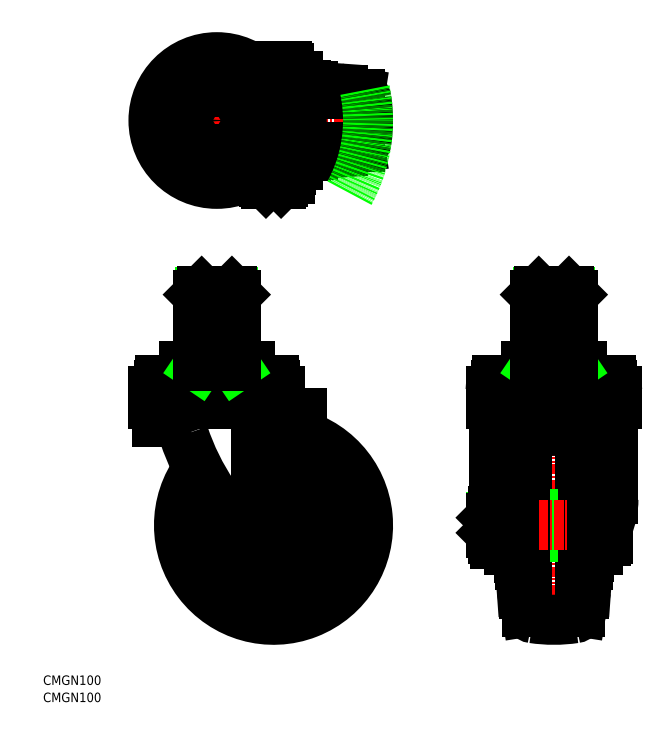
<metadata>
{"format":"dxf","ext":"dxf","renderer":"ezdxf+matplotlib","layout":"modelspace","background":"white","min_lineweight":24,"dpi":150}
</metadata>
<code>
0
SECTION
2
ENTITIES
0
TEXT
8
0
10
-2.19e-07
20
-1.698e-07
30
0
40
5
1
CMGN100
0
TEXT
8
0
10
-2.19e-07
20
9.085
30
0
40
5
1
CMGN100
0
LINE
8
CENTER
10
270.2
20
221.7
30
0
11
270.2
21
38.82
31
0
0
LINE
8
CENTER
10
121.9
20
149.3
30
0
11
121.9
21
38.82
31
0
0
LINE
8
CENTER
10
176
20
93.52
30
0
11
67.56
21
93.52
31
0
0
LINE
8
CENTER
10
91.89
20
221.7
30
0
11
91.89
21
148.3
31
0
0
LINE
8
CENTER
10
176.9
20
307.6
30
0
11
53.39
21
307.6
31
0
0
LINE
8
CENTER
10
121.9
20
341.2
30
0
11
121.9
21
269.2
31
0
0
LINE
8
CENTER
10
91.89
20
346.1
30
0
11
91.89
21
269.1
31
0
0
ARC
8
0
10
121.9
20
93.52
30
0
40
50
50
143
51
79.63
0
ARC
8
0
10
121.9
20
93.52
30
0
40
36
50
152.7
51
75.46
0
ARC
8
0
10
121.9
20
93.52
30
0
40
21
50
173.9
51
61.03
0
ARC
8
0
10
121.9
20
93.52
30
0
40
19
50
179.4
51
56.52
0
ARC
8
0
10
121.9
20
93.52
30
0
40
17.5
50
184.7
51
52.05
0
ARC
8
0
10
94.19
20
83.98
30
0
40
0.5
50
144.1
51
199
0
LINE
8
0
10
100.9
20
94.1
30
0
11
93.78
21
84.28
31
0
0
ARC
8
0
10
94.14
20
84.12
30
0
40
1.7
50
137.8
51
198.7
0
LINE
8
0
10
100.9
20
94.1
30
0
11
92.88
21
85.26
31
0
0
ARC
8
0
10
121.9
20
93.52
30
0
40
31
50
198.7
51
221.3
0
ARC
8
0
10
99.87
20
74.19
30
0
40
1.7
50
221.3
51
282.2
0
LINE
8
0
10
111.9
20
75.05
30
0
11
100.2
21
72.53
31
0
0
ARC
8
0
10
99.77
20
74.3
30
0
40
0.5
50
221
51
275.9
0
LINE
8
0
10
111.9
20
75.05
30
0
11
99.83
21
73.8
31
0
0
ARC
8
0
10
121.9
20
93.52
30
0
40
29.8
50
199
51
221
0
ARC
8
0
10
144
20
74.3
30
0
40
0.5
50
264.1
51
319
0
LINE
8
0
10
131.9
20
75.05
30
0
11
144
21
73.8
31
0
0
ARC
8
0
10
143.9
20
74.19
30
0
40
1.7
50
257.8
51
318.7
0
LINE
8
0
10
131.9
20
75.05
30
0
11
143.5
21
72.53
31
0
0
ARC
8
0
10
121.9
20
93.52
30
0
40
29.8
50
319
51
341
0
ARC
8
0
10
121.9
20
93.52
30
0
40
31
50
318.7
51
341.3
0
ARC
8
0
10
149.6
20
84.12
30
0
40
1.7
50
341.3
51
42.19
0
LINE
8
0
10
142.9
20
94.1
30
0
11
150.9
21
85.26
31
0
0
ARC
8
0
10
149.6
20
83.98
30
0
40
0.5
50
341
51
35.9
0
LINE
8
0
10
142.9
20
94.1
30
0
11
150
21
84.27
31
0
0
LINE
8
0
10
138.9
20
288.9
30
0
11
132.2
21
288.9
31
0
0
LINE
8
0
10
132.6
20
289.6
30
0
11
142.7
21
289.6
31
0
0
LINE
8
0
10
158.5
20
291.6
30
0
11
133.5
21
291.6
31
0
0
LINE
8
0
10
167.9
20
293.6
30
0
11
134.3
21
293.6
31
0
0
LINE
8
0
10
138.9
20
326.3
30
0
11
132.2
21
326.3
31
0
0
LINE
8
0
10
132.6
20
325.6
30
0
11
142.7
21
325.6
31
0
0
LINE
8
0
10
158.5
20
323.6
30
0
11
133.5
21
323.6
31
0
0
LINE
8
0
10
134.3
20
321.6
30
0
11
167.9
21
321.6
31
0
0
ARC
8
0
10
96.89
20
307.6
30
0
40
75
50
351.5
51
8.509
0
ARC
8
0
10
167.1
20
318.1
30
0
40
4
50
8.635
51
81.04
0
LINE
8
0
10
139.4
20
325.6
30
0
11
139.4
21
325.8
31
0
0
ARC
8
0
10
138.9
20
325.8
30
0
40
0.5
50
0
51
90
0
LINE
8
0
10
156.3
20
324.6
30
0
11
142.7
21
325.6
31
0
0
LINE
8
0
10
167.7
20
322.1
30
0
11
159.4
21
323.4
31
0
0
ARC
8
0
10
156.2
20
323
30
0
40
1.696
50
53.39
51
85.89
0
ARC
8
0
10
160.2
20
328.3
30
0
40
4.994
50
233.4
51
260.9
0
LINE
8
0
10
139.4
20
289.6
30
0
11
139.4
21
289.4
31
0
0
ARC
8
0
10
138.9
20
289.4
30
0
40
0.5
50
270
51
0
0
LINE
8
0
10
156.3
20
290.6
30
0
11
142.7
21
289.6
31
0
0
LINE
8
0
10
167.7
20
293.2
30
0
11
159.4
21
291.9
31
0
0
ARC
8
0
10
156.2
20
292.3
30
0
40
1.696
50
274.1
51
306.6
0
ARC
8
0
10
160.2
20
286.9
30
0
40
5.011
50
99.12
51
126.5
0
ARC
8
0
10
167.1
20
297.1
30
0
40
3.999
50
279
51
351.4
0
LINE
8
0
10
284.6
20
139.4
30
0
11
285.9
21
131
31
0
0
ARC
8
0
10
270.2
20
68.52
30
0
40
75
50
81.49
51
98.51
0
LINE
8
0
10
255.7
20
139.4
30
0
11
254.4
21
131
31
0
0
LINE
8
0
10
284.2
20
139.5
30
0
11
284.2
21
47.52
31
0
0
LINE
8
0
10
256.2
20
47.52
30
0
11
256.2
21
139.5
31
0
0
ARC
8
0
10
280.7
20
138.7
30
0
40
3.999
50
8.959
51
81.38
0
LINE
8
0
10
270.2
20
99.52
30
0
11
291.2
21
99.52
31
0
0
LINE
8
0
10
270.2
20
87.52
30
0
11
291.2
21
87.52
31
0
0
ARC
8
0
10
270.2
20
118.5
30
0
40
75
50
261.5
51
278.5
0
ARC
8
0
10
280.7
20
48.3
30
0
40
4
50
278.6
51
351
0
LINE
8
0
10
291.2
20
85.02
30
0
11
288.9
21
85.02
31
0
0
LINE
8
0
10
288.2
20
76.02
30
0
11
288.4
21
76.02
31
0
0
ARC
8
0
10
288.4
20
76.52
30
0
40
0.5
50
270
51
0
0
LINE
8
0
10
287.2
20
59.1
30
0
11
288.2
21
72.76
31
0
0
LINE
8
0
10
284.6
20
47.68
30
0
11
285.9
21
56.02
31
0
0
ARC
8
0
10
285.5
20
59.22
30
0
40
1.706
50
323.6
51
355.8
0
ARC
8
0
10
290.9
20
55.23
30
0
40
5.011
50
143.5
51
170.9
0
LINE
8
0
10
291.2
20
102
30
0
11
288.9
21
102
31
0
0
LINE
8
0
10
288.2
20
111
30
0
11
288.4
21
111
31
0
0
ARC
8
0
10
288.4
20
110.5
30
0
40
0.5
50
1.335e-09
51
90
0
LINE
8
0
10
288.9
20
76.52
30
0
11
288.9
21
110.5
31
0
0
LINE
8
0
10
288.2
20
72.76
30
0
11
288.2
21
114.3
31
0
0
LINE
8
0
10
287.2
20
127.9
30
0
11
288.2
21
114.3
31
0
0
LINE
8
0
10
286.2
20
56.94
30
0
11
286.2
21
130.1
31
0
0
ARC
8
0
10
290.9
20
131.8
30
0
40
5.011
50
189.1
51
216.5
0
ARC
8
0
10
285.5
20
127.8
30
0
40
1.706
50
4.161
51
36.45
0
ARC
8
0
10
259.7
20
138.7
30
0
40
3.999
50
98.62
51
171
0
LINE
8
0
10
270.2
20
99.52
30
0
11
249.2
21
99.52
31
0
0
LINE
8
0
10
270.2
20
87.52
30
0
11
249.2
21
87.52
31
0
0
LINE
8
0
10
249.2
20
85.02
30
0
11
251.5
21
85.02
31
0
0
LINE
8
0
10
249.2
20
102
30
0
11
251.5
21
102
31
0
0
LINE
8
0
10
252.2
20
111
30
0
11
252
21
111
31
0
0
LINE
8
0
10
252.2
20
76.02
30
0
11
252
21
76.02
31
0
0
ARC
8
0
10
252
20
110.5
30
0
40
0.5
50
90
51
180
0
ARC
8
0
10
252
20
76.52
30
0
40
0.5
50
180
51
270
0
LINE
8
0
10
251.5
20
76.52
30
0
11
251.5
21
110.5
31
0
0
LINE
8
0
10
252.2
20
72.76
30
0
11
252.2
21
114.3
31
0
0
LINE
8
0
10
253.2
20
127.9
30
0
11
252.2
21
114.3
31
0
0
LINE
8
0
10
253.2
20
59.1
30
0
11
252.2
21
72.76
31
0
0
LINE
8
0
10
254.2
20
56.94
30
0
11
254.2
21
130.1
31
0
0
LINE
8
0
10
255.7
20
47.68
30
0
11
254.4
21
56.02
31
0
0
ARC
8
0
10
249.5
20
131.8
30
0
40
5.011
50
323.5
51
350.9
0
ARC
8
0
10
254.9
20
127.8
30
0
40
1.706
50
143.6
51
175.8
0
ARC
8
0
10
254.9
20
59.22
30
0
40
1.706
50
184.2
51
216.4
0
ARC
8
0
10
249.5
20
55.23
30
0
40
5.011
50
9.121
51
36.54
0
ARC
8
0
10
259.7
20
48.3
30
0
40
4
50
189
51
261.4
0
ARC
8
0
10
252
20
154.4
30
0
40
6.367
50
243.7
51
271.6
0
ARC
8
0
10
256.1
20
138.7
30
0
40
10
50
112.2
51
133.9
0
ARC
8
0
10
288.4
20
154.4
30
0
40
6.367
50
268.4
51
296.3
0
ARC
8
0
10
284.2
20
138.7
30
0
40
10
50
46.06
51
67.75
0
LINE
8
0
10
252.2
20
148
30
0
11
288.2
21
148
31
0
0
CIRCLE
8
0
10
121.9
20
93.52
30
0
40
8.5
0
CIRCLE
8
0
10
121.9
20
93.52
30
0
40
4.188
0
CIRCLE
8
0
10
121.9
20
93.52
30
0
40
5
0
CIRCLE
8
0
10
121.9
20
93.52
30
0
40
4
0
LINE
8
0
10
126.9
20
275.2
30
0
11
126.9
21
275.6
31
0
0
LINE
8
0
10
116.9
20
275.6
30
0
11
116.9
21
275.2
31
0
0
LINE
8
0
10
126.1
20
275.5
30
0
11
126.1
21
274.4
31
0
0
LINE
8
0
10
125.9
20
274.2
30
0
11
126.9
21
275.2
31
0
0
LINE
8
0
10
117.7
20
274.4
30
0
11
117.7
21
275.5
31
0
0
LINE
8
0
10
116.9
20
275.2
30
0
11
126.9
21
275.2
31
0
0
LINE
8
0
10
117.9
20
274.2
30
0
11
125.9
21
274.2
31
0
0
LINE
8
0
10
117.9
20
274.2
30
0
11
116.9
21
275.2
31
0
0
LINE
8
0
10
238.1
20
89.33
30
0
11
237
21
89.33
31
0
0
LINE
8
0
10
237.8
20
88.52
30
0
11
238.1
21
88.52
31
0
0
ARC
8
0
10
275.8
20
107.2
30
0
40
37.13
50
180
51
186.2
0
LINE
8
0
10
237
20
97.71
30
0
11
238.1
21
97.71
31
0
0
LINE
8
0
10
238.1
20
98.52
30
0
11
237.8
21
98.52
31
0
0
LINE
8
0
10
238.1
20
100.9
30
0
11
238.1
21
86.16
31
0
0
ARC
8
0
10
241.6
20
100.9
30
0
40
3.51
50
135.7
51
224.3
0
ARC
8
0
10
250.6
20
93.52
30
0
40
12.54
50
157
51
203
0
ARC
8
0
10
241.6
20
86.16
30
0
40
3.51
50
135.7
51
224.3
0
ARC
8
0
10
240.6
20
86.16
30
0
40
3.51
50
315.7
51
44.35
0
ARC
8
0
10
231.5
20
93.52
30
0
40
12.54
50
337
51
23.03
0
ARC
8
0
10
240.6
20
100.9
30
0
40
3.51
50
315.7
51
44.35
0
LINE
8
0
10
239.1
20
83.71
30
0
11
243.1
21
83.71
31
0
0
LINE
8
0
10
239.1
20
88.61
30
0
11
243.1
21
88.61
31
0
0
LINE
8
0
10
239.1
20
98.43
30
0
11
243.1
21
98.43
31
0
0
LINE
8
0
10
239.1
20
103.3
30
0
11
243.1
21
103.3
31
0
0
LINE
8
0
10
117.6
20
275.5
30
0
11
126.1
21
275.5
31
0
0
ARC
8
0
10
117.6
20
285.1
30
0
40
9.531
50
243.5
51
296.5
0
ARC
8
0
10
126.1
20
285.1
30
0
40
9.531
50
243.5
51
296.5
0
ARC
8
0
10
126.1
20
272
30
0
40
9.531
50
63.52
51
116.5
0
ARC
8
0
10
117.6
20
272
30
0
40
9.531
50
63.52
51
116.5
0
LINE
8
0
10
130.4
20
280.5
30
0
11
130.4
21
276.5
31
0
0
LINE
8
0
10
121.9
20
280.5
30
0
11
121.9
21
276.5
31
0
0
LINE
8
0
10
113.4
20
280.5
30
0
11
113.4
21
276.5
31
0
0
ARC
8
0
10
121.9
20
93.52
30
0
40
9.25
50
36.77
51
83.23
0
ARC
8
0
10
121.9
20
93.52
30
0
40
9.25
50
96.77
51
143.2
0
ARC
8
0
10
121.9
20
93.52
30
0
40
9.25
50
156.8
51
203.2
0
ARC
8
0
10
121.9
20
93.52
30
0
40
9.25
50
216.8
51
263.2
0
ARC
8
0
10
121.9
20
93.52
30
0
40
9.25
50
276.8
51
323.2
0
ARC
8
0
10
121.9
20
93.52
30
0
40
9.25
50
336.8
51
23.23
0
LINE
8
0
10
121.9
20
83.71
30
0
11
113.4
21
88.61
31
0
0
LINE
8
0
10
130.4
20
98.43
30
0
11
121.9
21
103.3
31
0
0
LINE
8
0
10
113.4
20
98.43
30
0
11
121.9
21
103.3
31
0
0
LINE
8
0
10
121.9
20
83.71
30
0
11
130.4
21
88.61
31
0
0
LINE
8
0
10
113.4
20
98.43
30
0
11
113.4
21
88.61
31
0
0
LINE
8
0
10
130.4
20
98.43
30
0
11
130.4
21
88.61
31
0
0
LINE
8
0
10
112.8
20
94.97
30
0
11
112.8
21
149.8
31
0
0
LINE
8
0
10
112.8
20
84.23
30
0
11
112.8
21
92.08
31
0
0
LINE
8
0
10
131.1
20
281.5
30
0
11
131.1
21
284
31
0
0
LINE
8
0
10
112.9
20
281.5
30
0
11
131.1
21
281.5
31
0
0
LINE
8
0
10
246.6
20
97.37
30
0
11
244.1
21
91.33
31
0
0
LINE
8
0
10
246.6
20
95.72
30
0
11
244.1
21
89.68
31
0
0
LINE
8
0
10
244.1
20
84.27
30
0
11
246.6
21
84.27
31
0
0
LINE
8
0
10
244.1
20
102.8
30
0
11
244.1
21
84.27
31
0
0
LINE
8
0
10
244.1
20
102.8
30
0
11
246.6
21
102.8
31
0
0
LINE
8
CENTER
10
232
20
93.52
30
0
11
304.4
21
93.52
31
0
0
LINE
8
0
10
237.8
20
98.52
30
0
11
237.8
21
88.52
31
0
0
LINE
8
0
10
236.8
20
89.52
30
0
11
237.8
21
88.52
31
0
0
LINE
8
0
10
236.8
20
97.52
30
0
11
236.8
21
89.52
31
0
0
LINE
8
0
10
236.8
20
97.52
30
0
11
237.8
21
98.52
31
0
0
LINE
8
0
10
297.8
20
85.02
30
0
11
293.8
21
85.02
31
0
0
ARC
8
0
10
297.8
20
86.02
30
0
40
1
50
270
51
0
0
LINE
8
0
10
298.8
20
101
30
0
11
298.8
21
86.02
31
0
0
LINE
8
0
10
293.8
20
102
30
0
11
297.8
21
102
31
0
0
ARC
8
0
10
297.8
20
101
30
0
40
1
50
0
51
90
0
ARC
8
0
10
264.5
20
107.2
30
0
40
37.23
50
337.2
51
0
0
ARC
8
0
10
264.5
20
107.2
30
0
40
37.23
50
322
51
323.5
0
LINE
8
0
10
293.8
20
99.52
30
0
11
298.8
21
99.52
31
0
0
LINE
8
0
10
293.8
20
87.52
30
0
11
298.8
21
87.52
31
0
0
LINE
8
0
10
113.9
20
332.9
30
0
11
113.9
21
335.2
31
0
0
ARC
8
0
10
114.9
20
335.2
30
0
40
1
50
90
51
180
0
LINE
8
0
10
114.9
20
336.2
30
0
11
128.9
21
336.2
31
0
0
LINE
8
0
10
129.9
20
335.2
30
0
11
129.9
21
331.2
31
0
0
ARC
8
0
10
128.9
20
335.2
30
0
40
1
50
6.058e-10
51
90
0
LINE
8
0
10
116.6
20
336.2
30
0
11
116.6
21
331.2
31
0
0
LINE
8
0
10
127.2
20
336.2
30
0
11
127.2
21
331.2
31
0
0
LINE
8
0
10
255.2
20
177.5
30
0
11
285.2
21
177.5
31
0
0
LINE
8
0
10
285.2
20
177.5
30
0
11
285.2
21
170.5
31
0
0
LINE
8
0
10
270.2
20
177.5
30
0
11
270.2
21
170.5
31
0
0
LINE
8
0
10
255.2
20
177.5
30
0
11
255.2
21
170.5
31
0
0
ARC
8
0
10
298.7
20
156.8
30
0
40
3
50
9.018e-11
51
13.98
0
ARC
8
0
10
241.7
20
156.8
30
0
40
3
50
166
51
180
0
CIRCLE
8
0
10
270.2
20
162.5
30
0
40
1.5
0
LINE
8
0
10
236.7
20
164.7
30
0
11
236.7
21
157.5
31
0
0
LINE
8
0
10
236.7
20
157.5
30
0
11
303.7
21
157.5
31
0
0
LINE
8
0
10
303.7
20
157.5
30
0
11
303.7
21
164.7
31
0
0
ARC
8
0
10
300.9
20
164.7
30
0
40
2.8
50
0
51
90
0
LINE
8
0
10
239.5
20
167.5
30
0
11
300.9
21
167.5
31
0
0
ARC
8
0
10
239.5
20
164.7
30
0
40
2.8
50
90
51
180
0
LINE
8
0
10
300.2
20
170.5
30
0
11
240.2
21
170.5
31
0
0
LINE
8
0
10
300.2
20
170.5
30
0
11
300.2
21
167.5
31
0
0
LINE
8
0
10
240.2
20
170.5
30
0
11
240.2
21
167.5
31
0
0
LINE
8
0
10
260.2
20
179.5
30
0
11
280.2
21
179.5
31
0
0
LINE
8
0
10
278.8
20
179.5
30
0
11
280.2
21
177.5
31
0
0
LINE
8
0
10
260.2
20
177.5
30
0
11
261.5
21
179.5
31
0
0
LINE
8
0
10
278.8
20
179.5
30
0
11
278.8
21
216.9
31
0
0
LINE
8
0
10
261.5
20
216.9
30
0
11
261.5
21
179.5
31
0
0
LINE
8
0
10
260.2
20
215.5
30
0
11
280.2
21
215.5
31
0
0
LINE
8
0
10
280.2
20
215.5
30
0
11
280.2
21
177.5
31
0
0
LINE
8
0
10
278.2
20
217.5
30
0
11
280.2
21
215.5
31
0
0
LINE
8
0
10
262.2
20
217.5
30
0
11
278.2
21
217.5
31
0
0
LINE
8
0
10
260.2
20
215.5
30
0
11
262.2
21
217.5
31
0
0
LINE
8
0
10
260.2
20
177.5
30
0
11
260.2
21
215.5
31
0
0
LINE
8
0
10
301.7
20
156.8
30
0
11
301.7
21
107.2
31
0
0
LINE
8
0
10
291.2
20
149.8
30
0
11
291.2
21
80.52
31
0
0
LINE
8
0
10
293.8
20
149.8
30
0
11
293.8
21
80.52
31
0
0
LINE
8
0
10
249.2
20
80.52
30
0
11
246.6
21
80.52
31
0
0
LINE
8
0
10
249.2
20
149.8
30
0
11
249.2
21
80.52
31
0
0
ARC
8
0
10
249.6
20
149.8
30
0
40
0.4
50
90
51
180
0
LINE
8
0
10
290.8
20
150.2
30
0
11
249.6
21
150.2
31
0
0
LINE
8
0
10
246.6
20
149.8
30
0
11
246.6
21
80.52
31
0
0
ARC
8
0
10
249.6
20
149.8
30
0
40
3
50
90
51
180
0
LINE
8
0
10
290.8
20
152.8
30
0
11
249.6
21
152.8
31
0
0
ARC
8
0
10
290.8
20
149.8
30
0
40
0.4
50
1.409e-09
51
90
0
ARC
8
0
10
290.8
20
149.8
30
0
40
3
50
7.267e-11
51
90
0
LINE
8
0
10
291.2
20
80.52
30
0
11
293.8
21
80.52
31
0
0
LINE
8
0
10
238.7
20
156.8
30
0
11
238.7
21
107.2
31
0
0
ARC
8
0
10
63.39
20
156.8
30
0
40
3
50
166
51
180
0
ARC
8
0
10
120.4
20
156.8
30
0
40
3
50
2.646e-12
51
13.98
0
ARC
8
0
10
305.9
20
132.1
30
0
40
175
50
180
51
191.8
0
ARC
8
0
10
121.9
20
93.52
30
0
40
13
50
229.6
51
11.84
0
ARC
8
0
10
197.8
20
182.6
30
0
40
130
50
198.4
51
229.6
0
ARC
8
0
10
64.97
20
138.3
30
0
40
10
50
18.43
51
90
0
LINE
8
0
10
60.39
20
148.3
30
0
11
64.97
21
148.3
31
0
0
LINE
8
0
10
60.39
20
156.8
30
0
11
60.39
21
148.3
31
0
0
LINE
8
0
10
115.8
20
152.8
30
0
11
136.9
21
152.8
31
0
0
LINE
8
0
10
130.9
20
150.2
30
0
11
136.9
21
150.2
31
0
0
LINE
8
0
10
130.9
20
152.8
30
0
11
130.9
21
132.1
31
0
0
LINE
8
0
10
136.9
20
152.8
30
0
11
136.9
21
150.2
31
0
0
ARC
8
0
10
123.8
20
153.2
30
0
40
0.4
50
180
51
270
0
LINE
8
0
10
123.4
20
156.8
30
0
11
123.4
21
153.2
31
0
0
LINE
8
0
10
115.7
20
284
30
0
11
134.9
21
284
31
0
0
LINE
8
0
10
115.7
20
331.2
30
0
11
134.9
21
331.2
31
0
0
LINE
8
0
10
130.9
20
286.6
30
0
11
134.9
21
286.6
31
0
0
LINE
8
0
10
130.9
20
286.6
30
0
11
130.9
21
284
31
0
0
LINE
8
0
10
134.9
20
286.6
30
0
11
134.9
21
284
31
0
0
ARC
8
0
10
97.14
20
307.6
30
0
40
39.75
50
328.1
51
31.89
0
LINE
8
0
10
130.9
20
328.6
30
0
11
134.9
21
328.6
31
0
0
LINE
8
0
10
134.9
20
328.6
30
0
11
134.9
21
331.2
31
0
0
LINE
8
0
10
130.9
20
328.6
30
0
11
130.9
21
331.2
31
0
0
POLYLINE
8
0
66
     1
10
0
20
0
30
0
0
VERTEX
8
0
10
75.14
20
164
30
0
0
VERTEX
8
0
10
74.98
20
164
30
0
0
VERTEX
8
0
10
74.82
20
164
30
0
0
VERTEX
8
0
10
74.67
20
163.9
30
0
0
VERTEX
8
0
10
74.52
20
163.8
30
0
0
VERTEX
8
0
10
74.39
20
163.7
30
0
0
VERTEX
8
0
10
74.26
20
163.6
30
0
0
VERTEX
8
0
10
74.15
20
163.5
30
0
0
VERTEX
8
0
10
74.06
20
163.3
30
0
0
VERTEX
8
0
10
73.98
20
163.2
30
0
0
VERTEX
8
0
10
73.92
20
163
30
0
0
VERTEX
8
0
10
73.88
20
162.8
30
0
0
VERTEX
8
0
10
73.86
20
162.6
30
0
0
VERTEX
8
0
10
73.86
20
162.4
30
0
0
VERTEX
8
0
10
73.88
20
162.3
30
0
0
VERTEX
8
0
10
73.92
20
162.1
30
0
0
VERTEX
8
0
10
73.97
20
161.9
30
0
0
VERTEX
8
0
10
74.05
20
161.7
30
0
0
VERTEX
8
0
10
74.14
20
161.6
30
0
0
VERTEX
8
0
10
74.25
20
161.4
30
0
0
VERTEX
8
0
10
74.37
20
161.3
30
0
0
VERTEX
8
0
10
74.51
20
161.2
30
0
0
VERTEX
8
0
10
74.65
20
161.1
30
0
0
VERTEX
8
0
10
74.8
20
161.1
30
0
0
VERTEX
8
0
10
74.96
20
161
30
0
0
VERTEX
8
0
10
75.12
20
161
30
0
0
VERTEX
8
0
10
75.14
20
161
30
0
0
SEQEND
8
0
0
POLYLINE
8
0
66
     1
10
0
20
0
30
0
0
VERTEX
8
0
10
75.14
20
161
30
0
0
VERTEX
8
0
10
75.3
20
161
30
0
0
VERTEX
8
0
10
75.46
20
161.1
30
0
0
VERTEX
8
0
10
75.62
20
161.1
30
0
0
VERTEX
8
0
10
75.77
20
161.2
30
0
0
VERTEX
8
0
10
75.91
20
161.3
30
0
0
VERTEX
8
0
10
76.04
20
161.4
30
0
0
VERTEX
8
0
10
76.15
20
161.6
30
0
0
VERTEX
8
0
10
76.25
20
161.7
30
0
0
VERTEX
8
0
10
76.33
20
161.9
30
0
0
VERTEX
8
0
10
76.39
20
162
30
0
0
VERTEX
8
0
10
76.43
20
162.2
30
0
0
VERTEX
8
0
10
76.45
20
162.4
30
0
0
VERTEX
8
0
10
76.45
20
162.6
30
0
0
VERTEX
8
0
10
76.43
20
162.8
30
0
0
VERTEX
8
0
10
76.39
20
163
30
0
0
VERTEX
8
0
10
76.34
20
163.1
30
0
0
VERTEX
8
0
10
76.26
20
163.3
30
0
0
VERTEX
8
0
10
76.16
20
163.5
30
0
0
VERTEX
8
0
10
76.05
20
163.6
30
0
0
VERTEX
8
0
10
75.93
20
163.7
30
0
0
VERTEX
8
0
10
75.79
20
163.8
30
0
0
VERTEX
8
0
10
75.64
20
163.9
30
0
0
VERTEX
8
0
10
75.49
20
164
30
0
0
VERTEX
8
0
10
75.32
20
164
30
0
0
VERTEX
8
0
10
75.16
20
164
30
0
0
VERTEX
8
0
10
75.14
20
164
30
0
0
SEQEND
8
0
0
CIRCLE
8
0
10
91.89
20
307.6
30
0
40
33.5
0
LINE
8
0
10
125.4
20
157.5
30
0
11
125.4
21
164.7
31
0
0
ARC
8
0
10
122.6
20
164.7
30
0
40
2.8
50
0
51
90
0
LINE
8
0
10
61.19
20
167.5
30
0
11
122.6
21
167.5
31
0
0
ARC
8
0
10
61.19
20
164.7
30
0
40
2.8
50
90
51
180
0
LINE
8
0
10
58.39
20
164.7
30
0
11
58.39
21
157.5
31
0
0
LINE
8
0
10
58.39
20
157.5
30
0
11
125.4
21
157.5
31
0
0
LINE
8
0
10
121.9
20
170.5
30
0
11
61.89
21
170.5
31
0
0
LINE
8
0
10
121.9
20
170.5
30
0
11
121.9
21
167.5
31
0
0
LINE
8
0
10
61.89
20
170.5
30
0
11
61.89
21
167.5
31
0
0
CIRCLE
8
0
10
91.89
20
307.6
30
0
40
30
0
CIRCLE
8
0
10
91.89
20
307.6
30
0
40
8.647
0
CIRCLE
8
0
10
91.89
20
307.6
30
0
40
10
0
CIRCLE
8
0
10
91.89
20
307.6
30
0
40
8
0
LINE
8
0
10
100.5
20
292.6
30
0
11
109.2
21
307.6
31
0
0
LINE
8
0
10
83.23
20
322.6
30
0
11
74.57
21
307.6
31
0
0
LINE
8
0
10
74.57
20
307.6
30
0
11
83.23
21
292.6
31
0
0
LINE
8
0
10
109.2
20
307.6
30
0
11
100.5
21
322.6
31
0
0
LINE
8
0
10
100.5
20
322.6
30
0
11
83.23
21
322.6
31
0
0
LINE
8
0
10
83.23
20
292.6
30
0
11
100.5
21
292.6
31
0
0
LINE
8
0
10
74.57
20
177.5
30
0
11
109.2
21
177.5
31
0
0
LINE
8
0
10
74.57
20
177.5
30
0
11
74.57
21
170.5
31
0
0
LINE
8
0
10
83.23
20
177.5
30
0
11
83.23
21
170.5
31
0
0
LINE
8
0
10
100.5
20
177.5
30
0
11
100.5
21
170.5
31
0
0
LINE
8
0
10
109.2
20
177.5
30
0
11
109.2
21
170.5
31
0
0
LINE
8
0
10
81.89
20
179.5
30
0
11
101.9
21
179.5
31
0
0
LINE
8
0
10
100.5
20
179.5
30
0
11
100.5
21
216.9
31
0
0
LINE
8
0
10
83.24
20
216.9
30
0
11
83.24
21
179.5
31
0
0
LINE
8
0
10
100.5
20
179.5
30
0
11
101.9
21
177.5
31
0
0
LINE
8
0
10
81.89
20
177.5
30
0
11
83.24
21
179.5
31
0
0
LINE
8
0
10
81.89
20
215.5
30
0
11
101.9
21
215.5
31
0
0
LINE
8
0
10
101.9
20
215.5
30
0
11
101.9
21
177.5
31
0
0
LINE
8
0
10
99.89
20
217.5
30
0
11
101.9
21
215.5
31
0
0
LINE
8
0
10
83.89
20
217.5
30
0
11
99.89
21
217.5
31
0
0
LINE
8
0
10
81.89
20
215.5
30
0
11
83.89
21
217.5
31
0
0
LINE
8
0
10
81.89
20
177.5
30
0
11
81.89
21
215.5
31
0
0
ARC
8
0
10
91.89
20
307.6
30
0
40
80
50
331.3
51
11.6
0
ENDSEC
0
EOF

</code>
